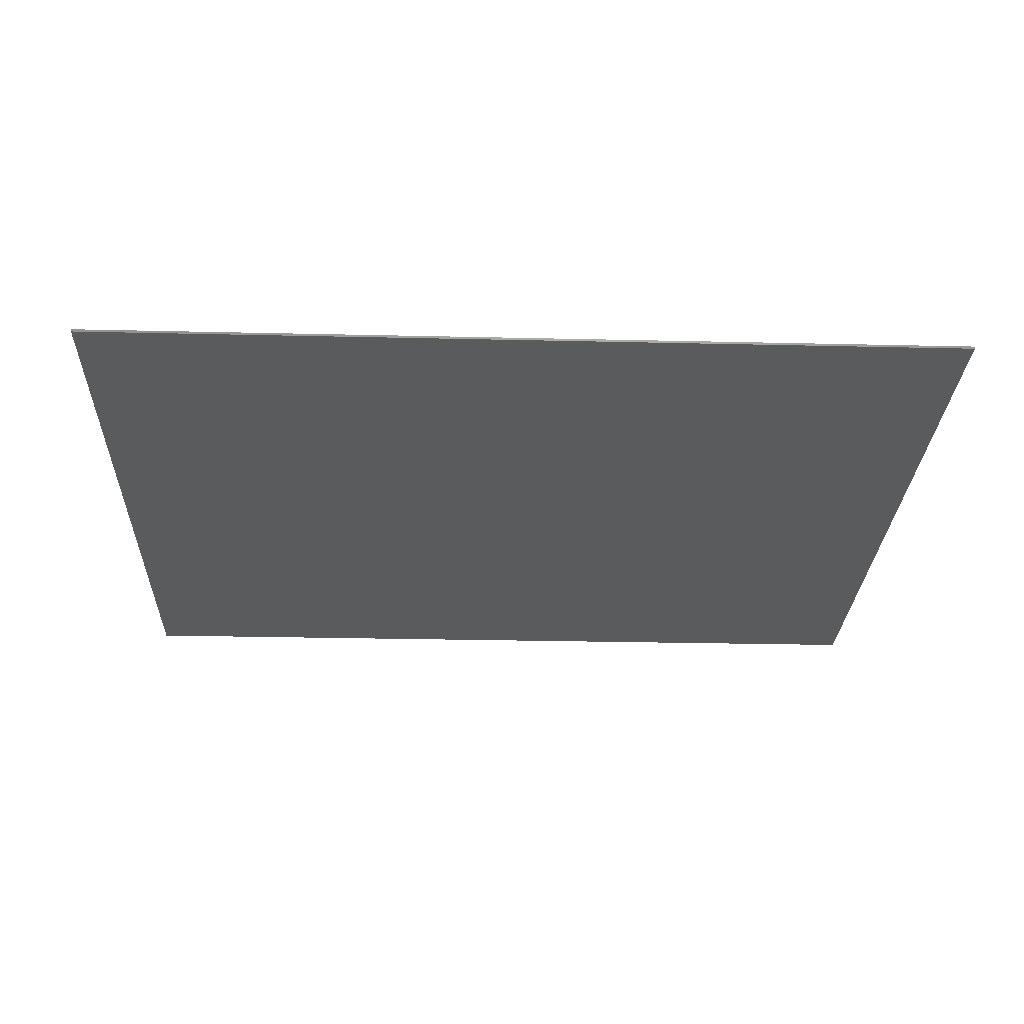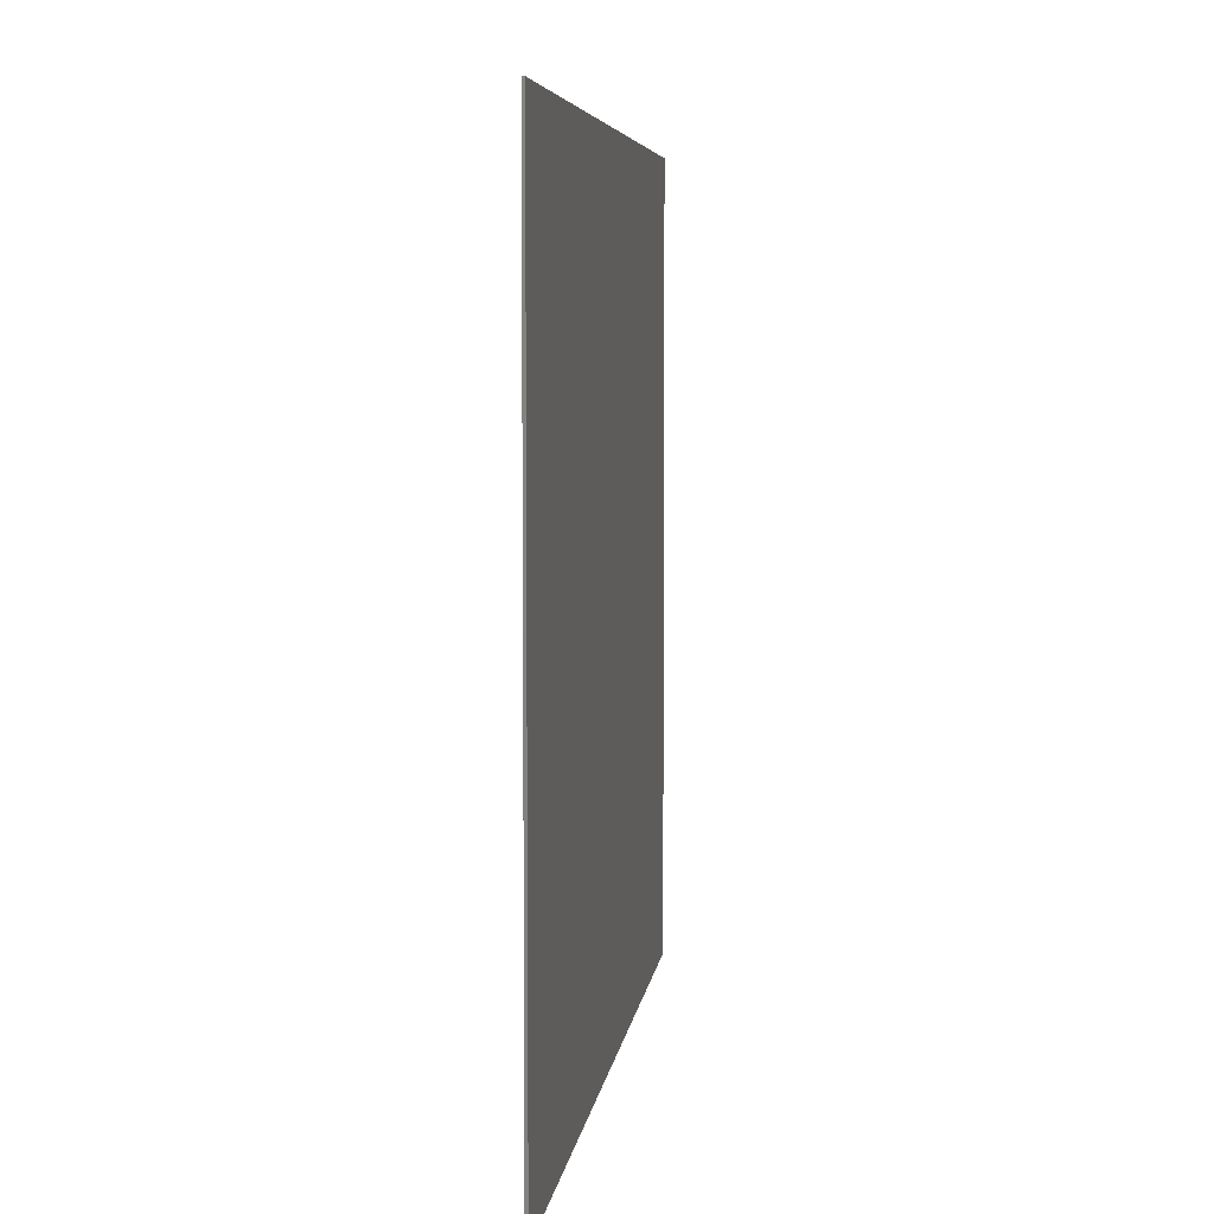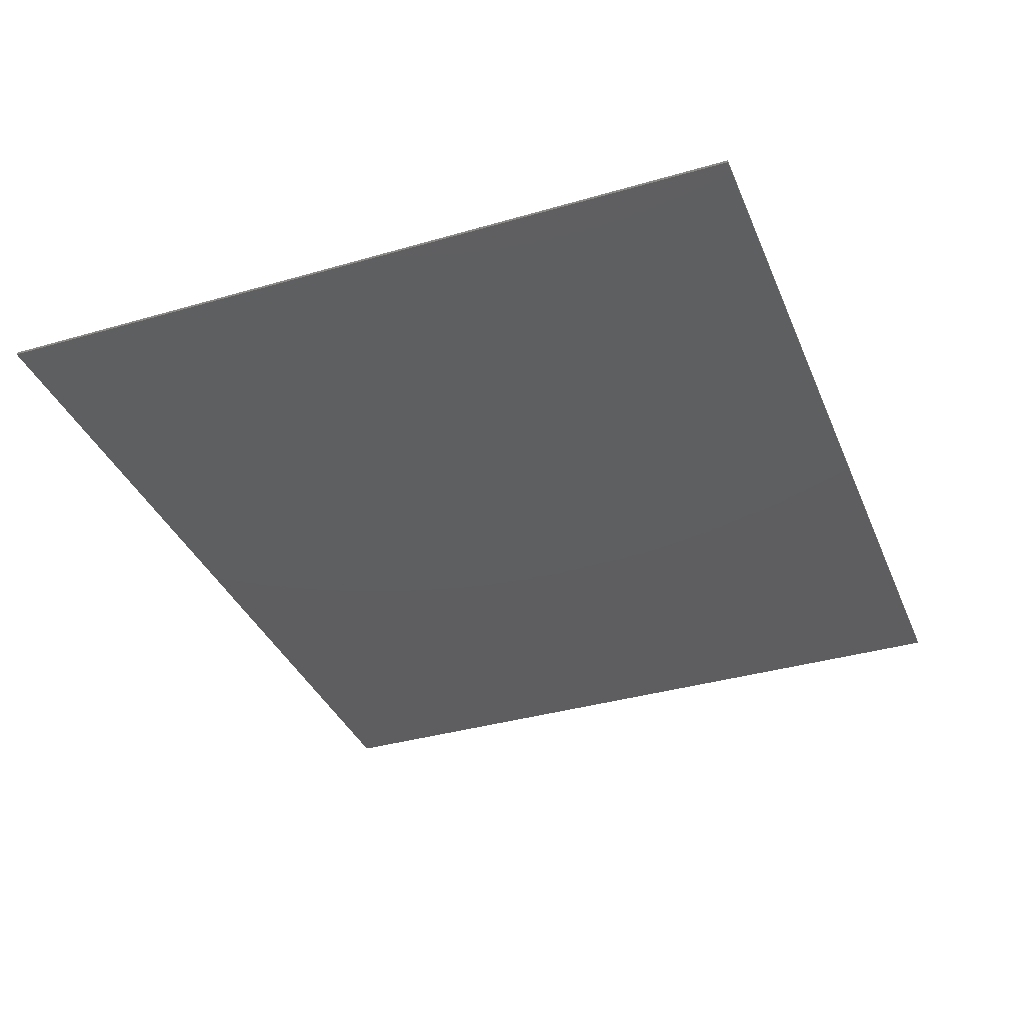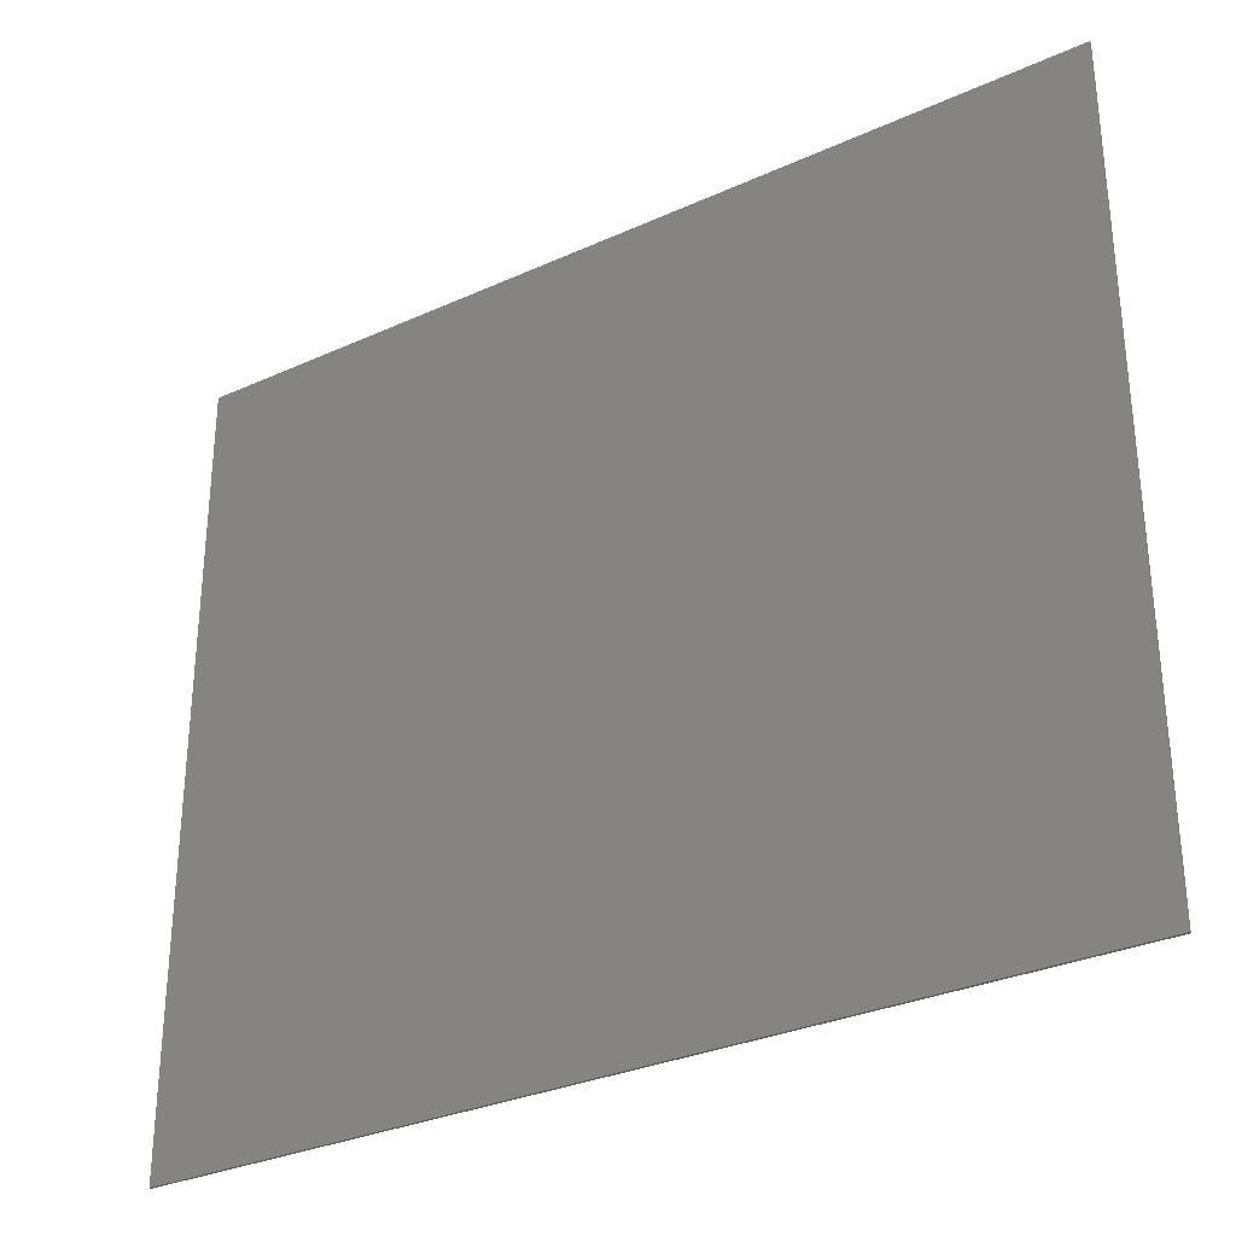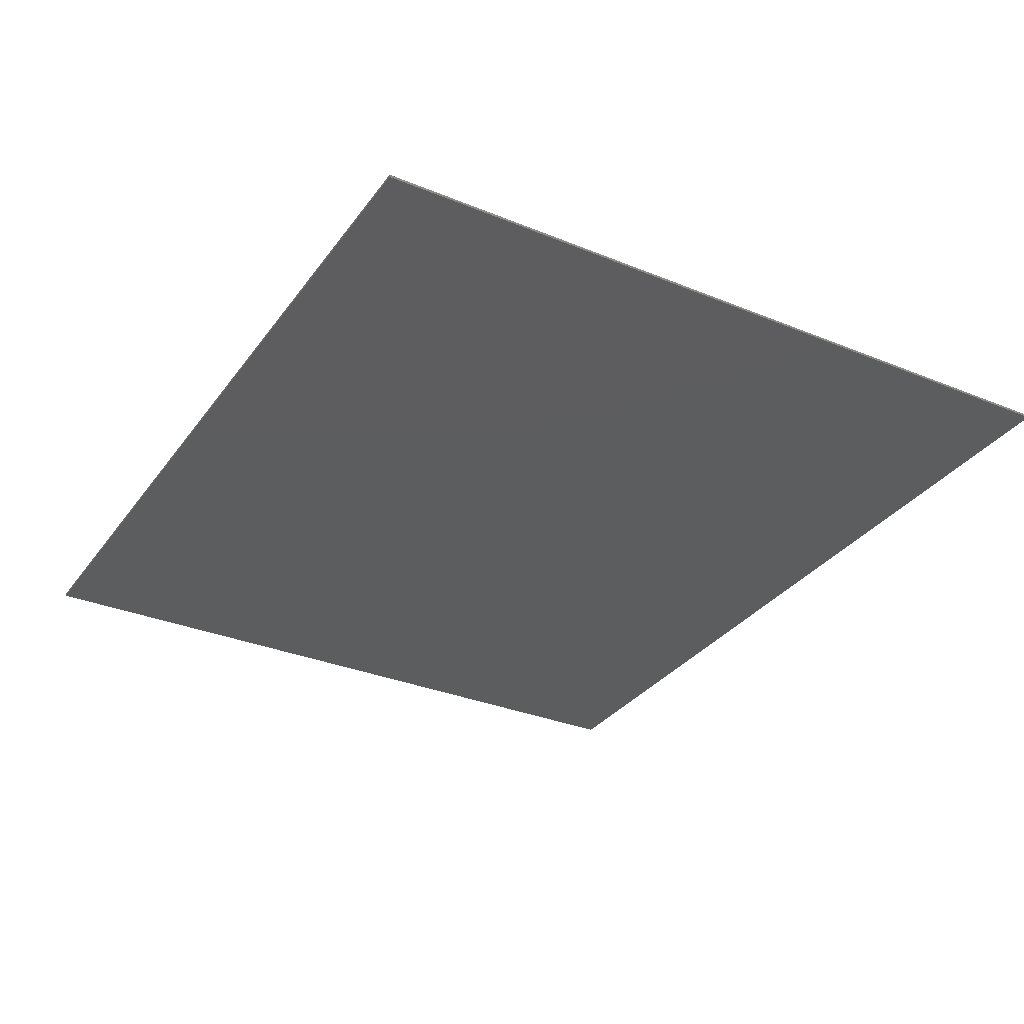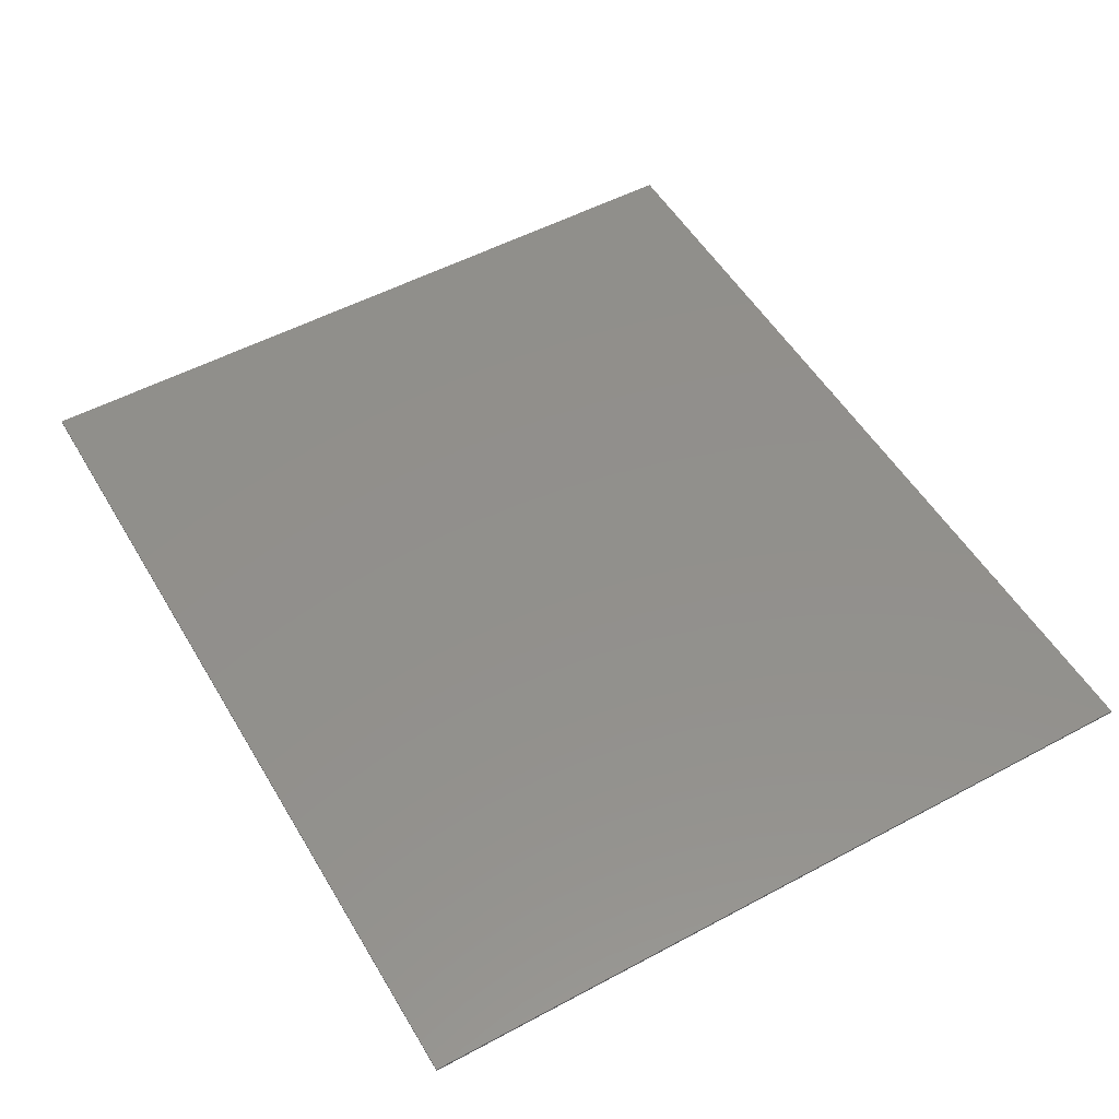
<metadata>
{"format":"stl","ext":"stl","renderer":"f3d","projection":"perspective","resolution":1024,"background":"white","views":[{"elev":-26.3,"azim":-2.1,"up":"+Y"},{"elev":5.7,"azim":96.9,"up":"+Z"},{"elev":-36.3,"azim":110.8,"up":"+Y"},{"elev":-30.9,"azim":-146.9,"up":"+Z"},{"elev":-32.0,"azim":60.1,"up":"+Y"},{"elev":52.5,"azim":60.0,"up":"+Y"}]}
</metadata>
<code>
# stl→obj: 142 verts, 278 faces
v 17.6 0 15.2
v 17.6 0 -15.2
v -17.6 0 -15.2
v -17.6 0 15.2
v -17.6 -0.1 15.2
v 17.6 -0.1 15.2
v -17.6 -0.1 -15.2
v 17.6 -0.1 -15.2
v 6.72 -0.1 8.92
v 10.08 -0.1 8.92
v 10.05 -0.1 9.358
v 9.965 -0.1 9.79
v 9.824 -0.1 10.21
v 9.63 -0.1 10.6
v 9.386 -0.1 10.97
v 9.096 -0.1 11.3
v 8.766 -0.1 11.59
v 8.4 -0.1 11.83
v 8.006 -0.1 12.02
v 7.59 -0.1 12.17
v 7.159 -0.1 12.25
v 6.72 -0.1 12.28
v 6.72 -0.1 -4.84
v 6.72 -0.1 -8.2
v 7.159 -0.1 -8.171
v 7.59 -0.1 -8.085
v 8.006 -0.1 -7.944
v 8.4 -0.1 -7.75
v 8.766 -0.1 -7.506
v 9.096 -0.1 -7.216
v 9.386 -0.1 -6.886
v 9.63 -0.1 -6.52
v 9.824 -0.1 -6.126
v 9.965 -0.1 -5.71
v 10.05 -0.1 -5.279
v 10.08 -0.1 -4.84
v 0 -0.1 10.85
v 1.456 -0.1 4.635
v 7.224 -0.1 7.373
v 0 -0.1 -1.743
v 0 -0.1 -8.2
v 4.008 -0.1 -6.713
v 2.623 -0.1 -0.4796
v 9.008 -0.1 -0.4444
v 3.271 -0.1 2.359
v 0 -0.1 12.28
v 0 -0.1 4.635
v 0 -0.1 1.612
v 10.92 -0.1 8.92
v 10.88 -0.1 9.468
v 10.78 -0.1 10.01
v 10.6 -0.1 10.53
v 10.36 -0.1 11.02
v 10.05 -0.1 11.48
v 9.69 -0.1 11.89
v 9.277 -0.1 12.25
v 8.82 -0.1 12.56
v 8.327 -0.1 12.8
v 7.807 -0.1 12.98
v 7.268 -0.1 13.08
v 6.72 -0.1 13.12
v 6.72 -0.1 -9.04
v 7.268 -0.1 -9.004
v 7.807 -0.1 -8.897
v 8.327 -0.1 -8.72
v 8.82 -0.1 -8.477
v 9.277 -0.1 -8.172
v 9.69 -0.1 -7.81
v 10.05 -0.1 -7.397
v 10.36 -0.1 -6.94
v 10.6 -0.1 -6.447
v 10.78 -0.1 -5.927
v 10.88 -0.1 -5.388
v 10.92 -0.1 -4.84
v 0 -0.1 13.12
v 0 -0.1 -9.04
v 10.92 -0.1 13.12
v 10.92 -0.1 -9.04
v 0 -0.1 15.2
v 0 -0.1 -15.2
v -6.72 -0.1 8.92
v -10.05 -0.1 9.358
v -10.08 -0.1 8.92
v -9.965 -0.1 9.79
v -9.824 -0.1 10.21
v -9.63 -0.1 10.6
v -9.386 -0.1 10.97
v -9.096 -0.1 11.3
v -8.766 -0.1 11.59
v -8.4 -0.1 11.83
v -8.006 -0.1 12.02
v -7.59 -0.1 12.17
v -7.159 -0.1 12.25
v -6.72 -0.1 12.28
v -6.72 -0.1 -4.84
v -7.159 -0.1 -8.171
v -6.72 -0.1 -8.2
v -7.59 -0.1 -8.085
v -8.006 -0.1 -7.944
v -8.4 -0.1 -7.75
v -8.766 -0.1 -7.506
v -9.096 -0.1 -7.216
v -9.386 -0.1 -6.886
v -9.63 -0.1 -6.52
v -9.824 -0.1 -6.126
v -9.965 -0.1 -5.71
v -10.05 -0.1 -5.279
v -10.08 -0.1 -4.84
v -7.224 -0.1 7.373
v -1.456 -0.1 4.635
v -4.008 -0.1 -6.713
v -2.623 -0.1 -0.4796
v -9.008 -0.1 -0.4444
v -3.271 -0.1 2.359
v -10.92 -0.1 8.92
v -10.88 -0.1 9.468
v -10.78 -0.1 10.01
v -10.6 -0.1 10.53
v -10.36 -0.1 11.02
v -10.05 -0.1 11.48
v -9.69 -0.1 11.89
v -9.277 -0.1 12.25
v -8.82 -0.1 12.56
v -8.327 -0.1 12.8
v -7.807 -0.1 12.98
v -7.268 -0.1 13.08
v -6.72 -0.1 13.12
v -6.72 -0.1 -9.04
v -7.268 -0.1 -9.004
v -7.807 -0.1 -8.897
v -8.327 -0.1 -8.72
v -8.82 -0.1 -8.477
v -9.277 -0.1 -8.172
v -9.69 -0.1 -7.81
v -10.05 -0.1 -7.397
v -10.36 -0.1 -6.94
v -10.6 -0.1 -6.447
v -10.78 -0.1 -5.927
v -10.88 -0.1 -5.388
v -10.92 -0.1 -4.84
v -10.92 -0.1 13.12
v -10.92 -0.1 -9.04
f 1 2 3
f 3 4 1
f 5 6 1
f 1 4 5
f 7 5 4
f 4 3 7
f 8 7 3
f 3 2 8
f 6 8 2
f 2 1 6
f 9 10 11
f 9 11 12
f 9 12 13
f 9 13 14
f 9 14 15
f 9 15 16
f 9 16 17
f 9 17 18
f 9 18 19
f 9 19 20
f 9 20 21
f 9 21 22
f 23 24 25
f 23 25 26
f 23 26 27
f 23 27 28
f 23 28 29
f 23 29 30
f 23 30 31
f 23 31 32
f 23 32 33
f 23 33 34
f 23 34 35
f 23 35 36
f 37 38 39
f 39 9 37
f 40 41 42
f 41 24 42
f 42 24 23
f 23 43 42
f 44 43 23
f 23 36 44
f 44 36 10
f 10 39 44
f 39 45 44
f 10 9 39
f 9 22 46
f 46 37 9
f 38 47 48
f 48 45 38
f 37 47 38
f 39 38 45
f 45 48 43
f 43 44 45
f 43 48 40
f 40 42 43
f 49 50 11
f 11 10 49
f 50 51 12
f 12 11 50
f 51 52 13
f 13 12 51
f 52 53 14
f 14 13 52
f 53 54 15
f 15 14 53
f 54 55 16
f 16 15 54
f 55 56 17
f 17 16 55
f 56 57 18
f 18 17 56
f 57 58 19
f 19 18 57
f 58 59 20
f 20 19 58
f 59 60 21
f 21 20 59
f 60 61 22
f 22 21 60
f 62 63 25
f 25 24 62
f 63 64 26
f 26 25 63
f 64 65 27
f 27 26 64
f 65 66 28
f 28 27 65
f 66 67 29
f 29 28 66
f 67 68 30
f 30 29 67
f 68 69 31
f 31 30 68
f 69 70 32
f 32 31 69
f 70 71 33
f 33 32 70
f 71 72 34
f 34 33 71
f 72 73 35
f 35 34 72
f 73 74 36
f 36 35 73
f 61 75 46
f 46 22 61
f 74 49 10
f 10 36 74
f 41 76 62
f 62 24 41
f 50 49 77
f 51 50 77
f 52 51 77
f 53 52 77
f 54 53 77
f 55 54 77
f 56 55 77
f 57 56 77
f 58 57 77
f 59 58 77
f 60 59 77
f 61 60 77
f 63 62 78
f 64 63 78
f 65 64 78
f 66 65 78
f 67 66 78
f 68 67 78
f 69 68 78
f 70 69 78
f 71 70 78
f 72 71 78
f 73 72 78
f 74 73 78
f 6 77 49
f 49 8 6
f 61 77 6
f 6 79 61
f 79 75 61
f 76 80 8
f 8 62 76
f 78 62 8
f 74 78 8
f 49 74 8
f 81 82 83
f 81 84 82
f 81 85 84
f 81 86 85
f 81 87 86
f 81 88 87
f 81 89 88
f 81 90 89
f 81 91 90
f 81 92 91
f 81 93 92
f 81 94 93
f 95 96 97
f 95 98 96
f 95 99 98
f 95 100 99
f 95 101 100
f 95 102 101
f 95 103 102
f 95 104 103
f 95 105 104
f 95 106 105
f 95 107 106
f 95 108 107
f 37 109 110
f 109 37 81
f 40 111 41
f 41 111 97
f 111 95 97
f 95 111 112
f 113 95 112
f 95 113 108
f 113 83 108
f 83 113 109
f 109 113 114
f 83 109 81
f 81 46 94
f 46 81 37
f 110 48 47
f 48 110 114
f 37 110 47
f 109 114 110
f 114 112 48
f 112 114 113
f 112 40 48
f 40 112 111
f 115 82 116
f 82 115 83
f 116 84 117
f 84 116 82
f 117 85 118
f 85 117 84
f 118 86 119
f 86 118 85
f 119 87 120
f 87 119 86
f 120 88 121
f 88 120 87
f 121 89 122
f 89 121 88
f 122 90 123
f 90 122 89
f 123 91 124
f 91 123 90
f 124 92 125
f 92 124 91
f 125 93 126
f 93 125 92
f 126 94 127
f 94 126 93
f 128 96 129
f 96 128 97
f 129 98 130
f 98 129 96
f 130 99 131
f 99 130 98
f 131 100 132
f 100 131 99
f 132 101 133
f 101 132 100
f 133 102 134
f 102 133 101
f 134 103 135
f 103 134 102
f 135 104 136
f 104 135 103
f 136 105 137
f 105 136 104
f 137 106 138
f 106 137 105
f 138 107 139
f 107 138 106
f 139 108 140
f 108 139 107
f 127 46 75
f 46 127 94
f 140 83 115
f 83 140 108
f 41 128 76
f 128 41 97
f 116 141 115
f 117 141 116
f 118 141 117
f 119 141 118
f 120 141 119
f 121 141 120
f 122 141 121
f 123 141 122
f 124 141 123
f 125 141 124
f 126 141 125
f 127 141 126
f 129 142 128
f 130 142 129
f 131 142 130
f 132 142 131
f 133 142 132
f 134 142 133
f 135 142 134
f 136 142 135
f 137 142 136
f 138 142 137
f 139 142 138
f 140 142 139
f 5 115 141
f 115 5 7
f 127 5 141
f 5 127 79
f 79 127 75
f 76 7 80
f 7 76 128
f 142 7 128
f 140 7 142
f 115 7 140

</code>
